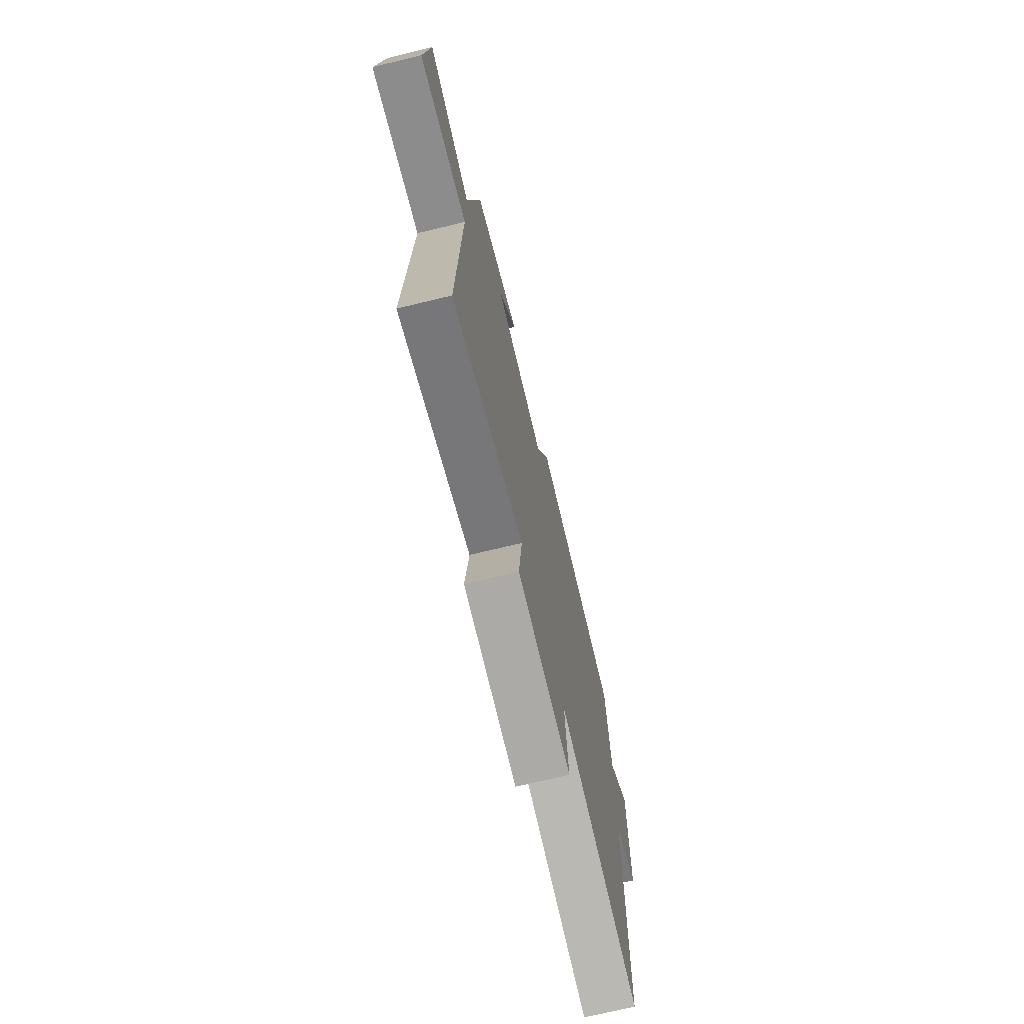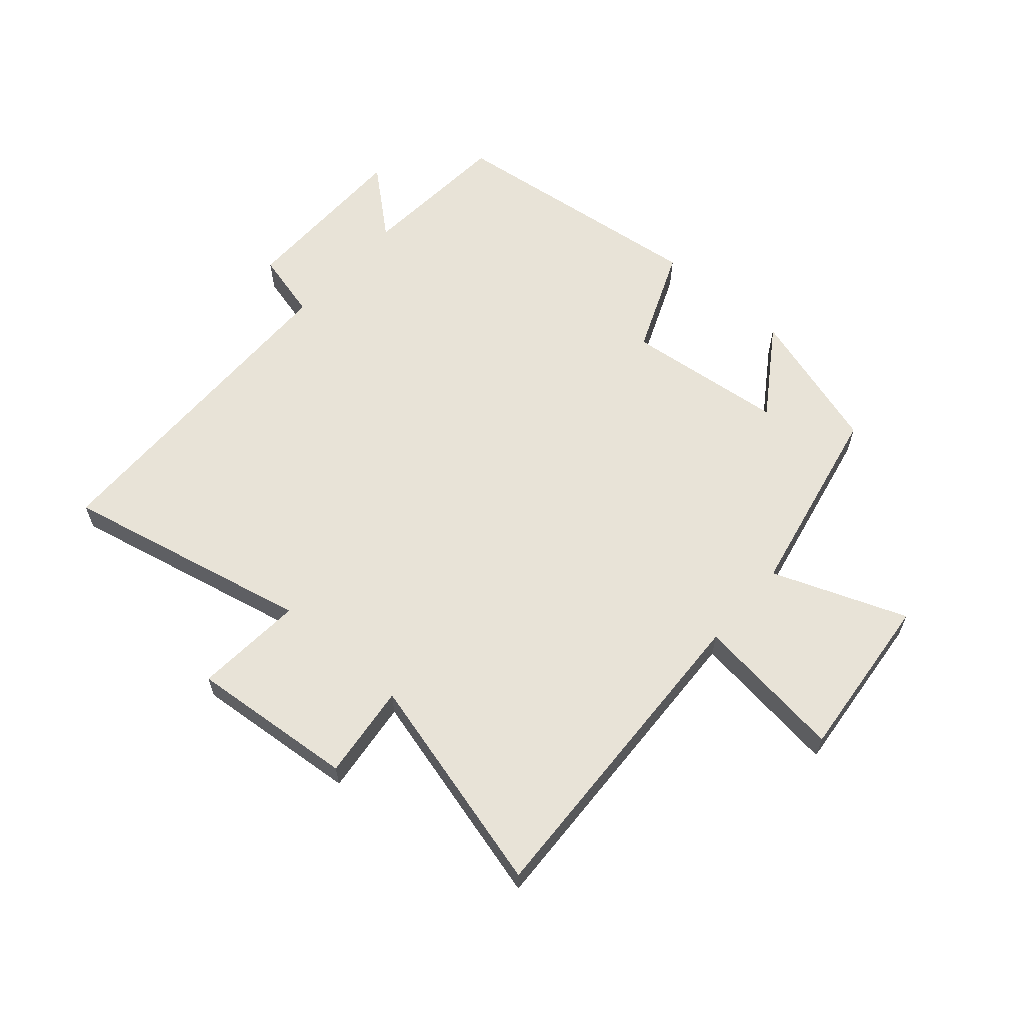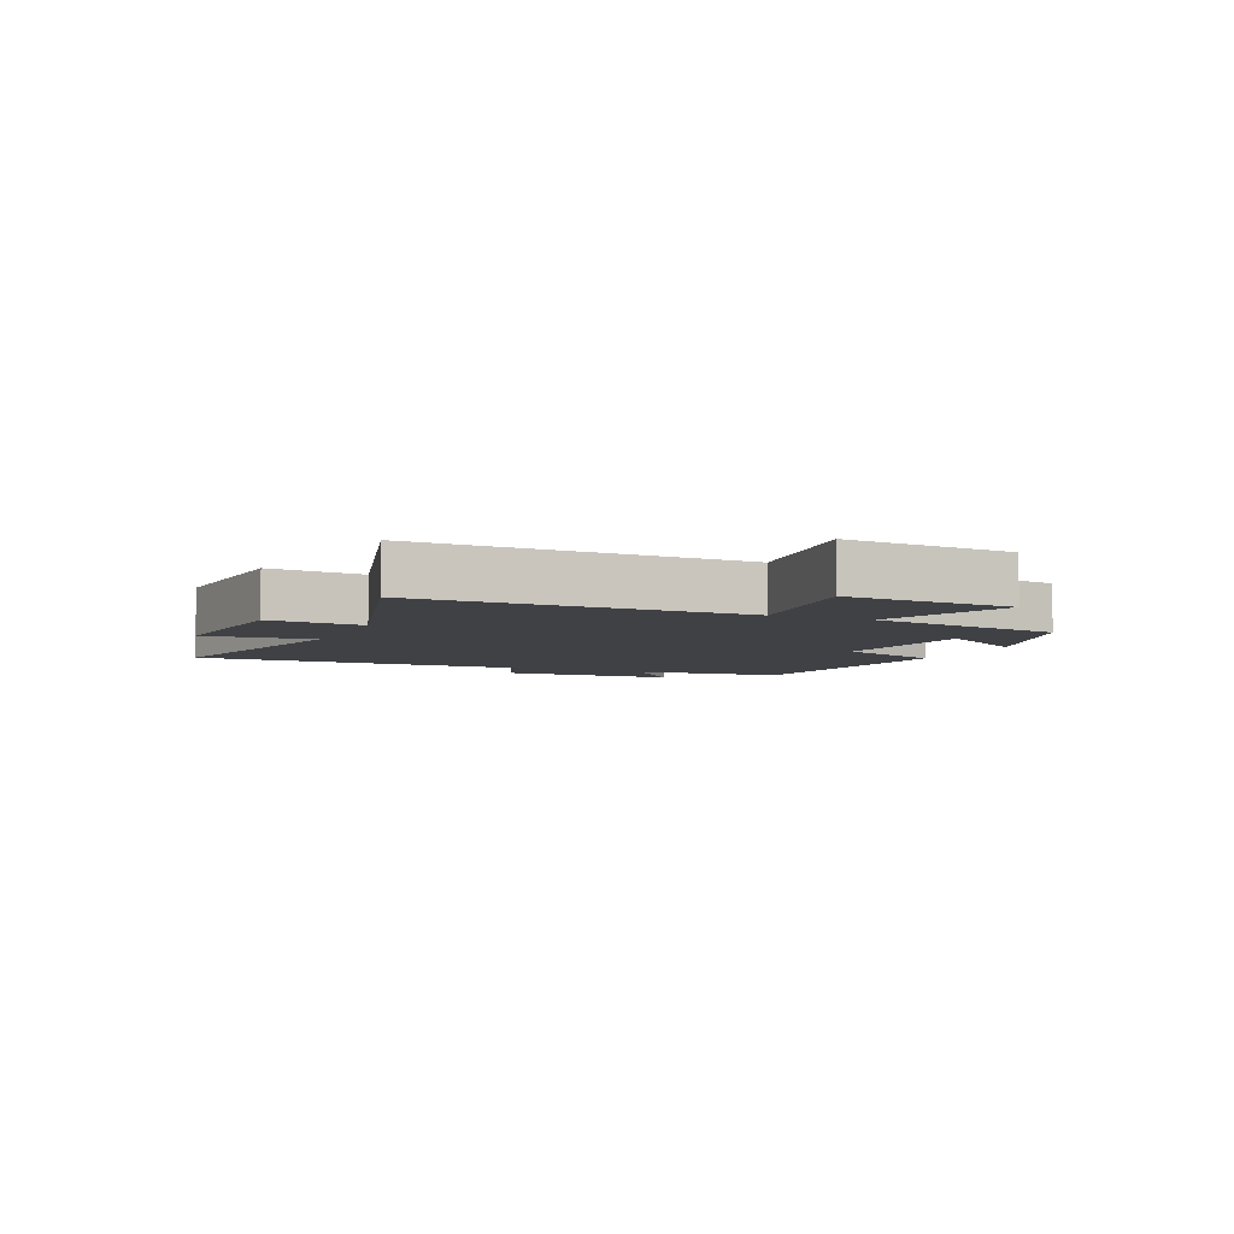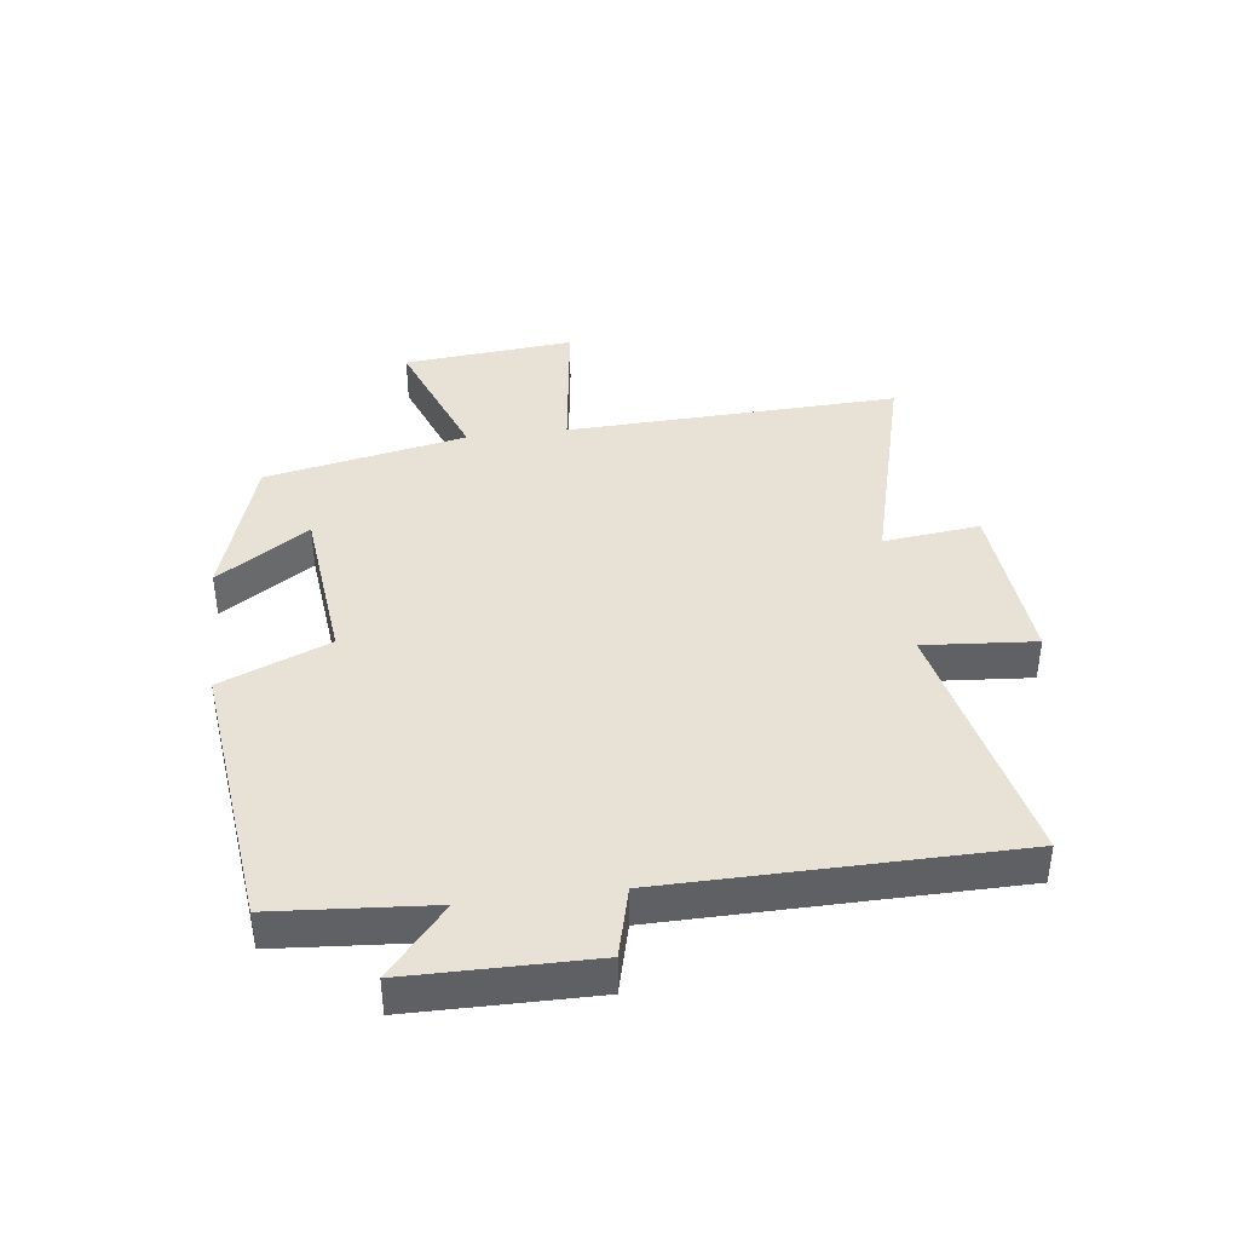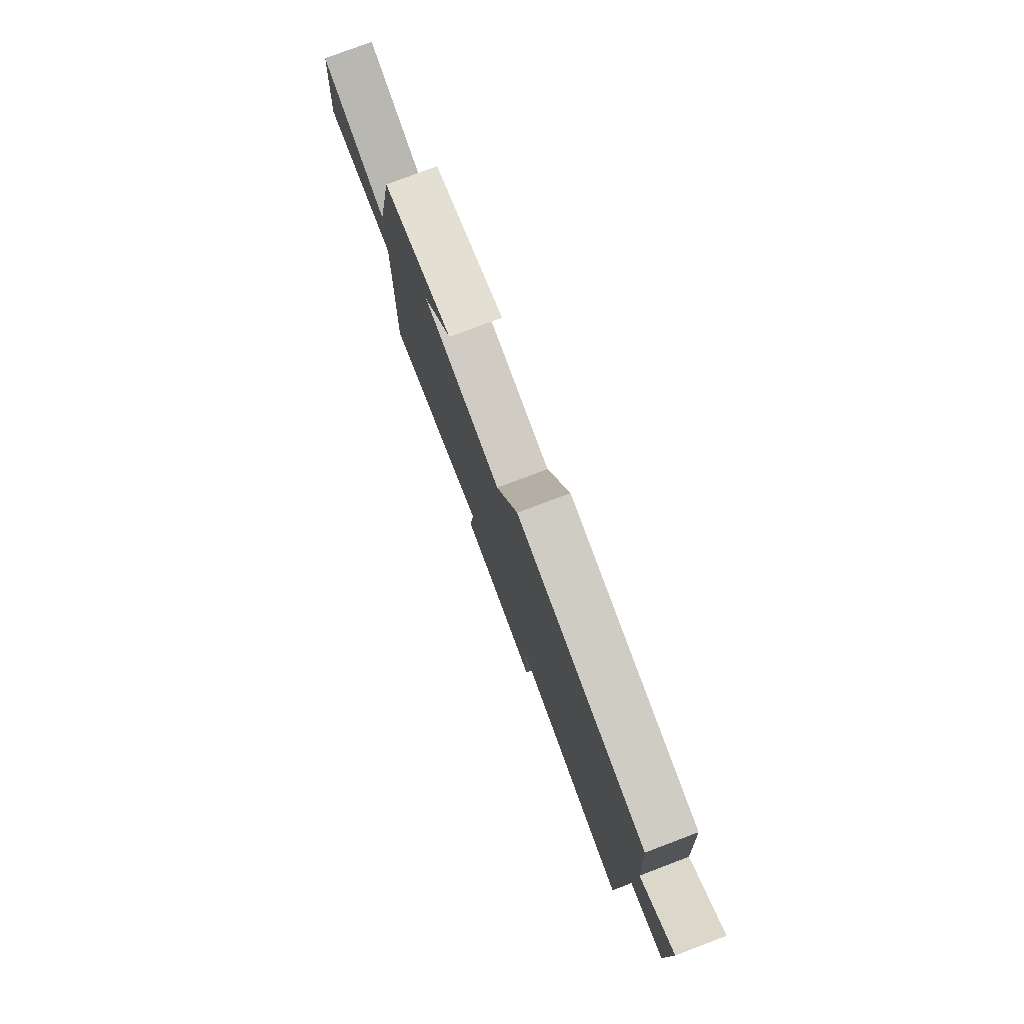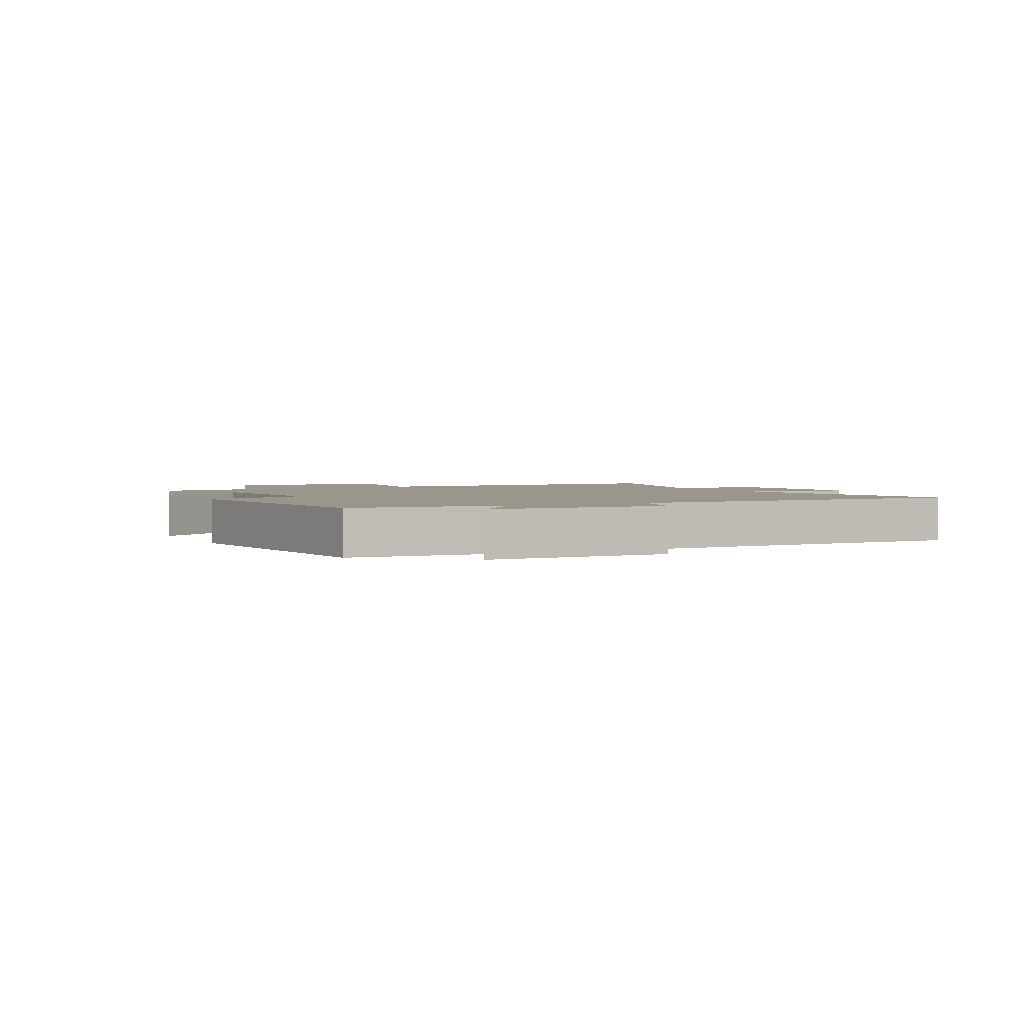
<metadata>
{"format":"obj","ext":"obj","renderer":"f3d","projection":"perspective","resolution":1024,"background":"white","views":[{"elev":-71.3,"azim":-76.4,"up":"+Z"},{"elev":61.5,"azim":-139.0,"up":"+Y"},{"elev":-5.5,"azim":-113.1,"up":"+Y"},{"elev":40.5,"azim":82.9,"up":"+Y"},{"elev":79.0,"azim":69.3,"up":"+Z"},{"elev":2.3,"azim":63.5,"up":"+Y"}]}
</metadata>
<code>
v 0.493 0.07 -0.59
v 0.082 0.07 -0.5
v 0.096 0.07 -0.68
v -0.176 0.07 -0.656
v -0.158 0.07 -0.5
v -0.521 0.07 -0.596
v -0.5 0.07 -0.059
v -0.748 0.07 -0.091
v -0.722 0.07 0.185
v -0.5 0.07 0.101
v -0.434 0.07 0.426
v -0.195 0.07 0.5
v -0.293 0.07 0.353
v -0.029 0.07 0.325
v 0.043 0.07 0.5
v 0.481 0.07 0.449
v 0.5 0.07 0.196
v 0.611 0.07 0.291
v 0.613 0.07 -0.003
v 0.5 0.07 -0.032
v 0.493 0 -0.59
v 0.082 0 -0.5
v 0.096 0 -0.68
v -0.176 0 -0.656
v -0.158 0 -0.5
v -0.521 0 -0.596
v -0.5 0 -0.059
v -0.748 0 -0.091
v -0.722 0 0.185
v -0.5 0 0.101
v -0.434 0 0.426
v -0.195 0 0.5
v -0.293 0 0.353
v -0.029 0 0.325
v 0.043 0 0.5
v 0.481 0 0.449
v 0.5 0 0.196
v 0.611 0 0.291
v 0.613 0 -0.003
v 0.5 0 -0.032
f 17 18 19 20
f 17 20 1 2
f 14 15 16 17
f 13 14 17 2
f 10 11 12 13
f 10 13 2 3
f 7 8 9 10
f 7 10 3
f 5 6 7
f 5 7 3
f 3 4 5
f 40 39 38 37
f 22 21 40 37
f 37 36 35 34
f 22 37 34 33
f 33 32 31 30
f 23 22 33 30
f 30 29 28 27
f 23 30 27
f 27 26 25
f 23 27 25
f 25 24 23
f 1 21 22 2
f 2 22 23 3
f 3 23 24 4
f 4 24 25 5
f 5 25 26 6
f 6 26 27 7
f 7 27 28 8
f 8 28 29 9
f 9 29 30 10
f 10 30 31 11
f 11 31 32 12
f 12 32 33 13
f 13 33 34 14
f 14 34 35 15
f 15 35 36 16
f 16 36 37 17
f 17 37 38 18
f 18 38 39 19
f 19 39 40 20
f 20 40 21 1

</code>
